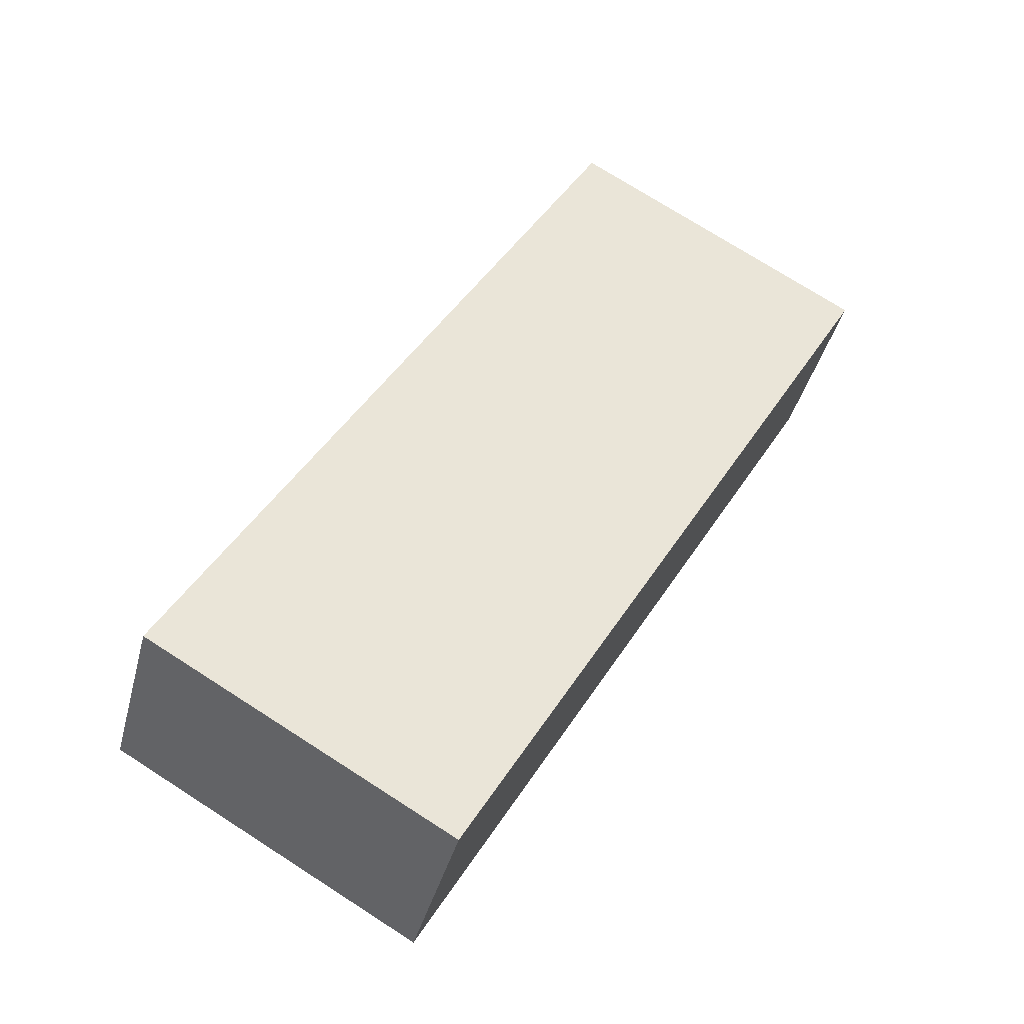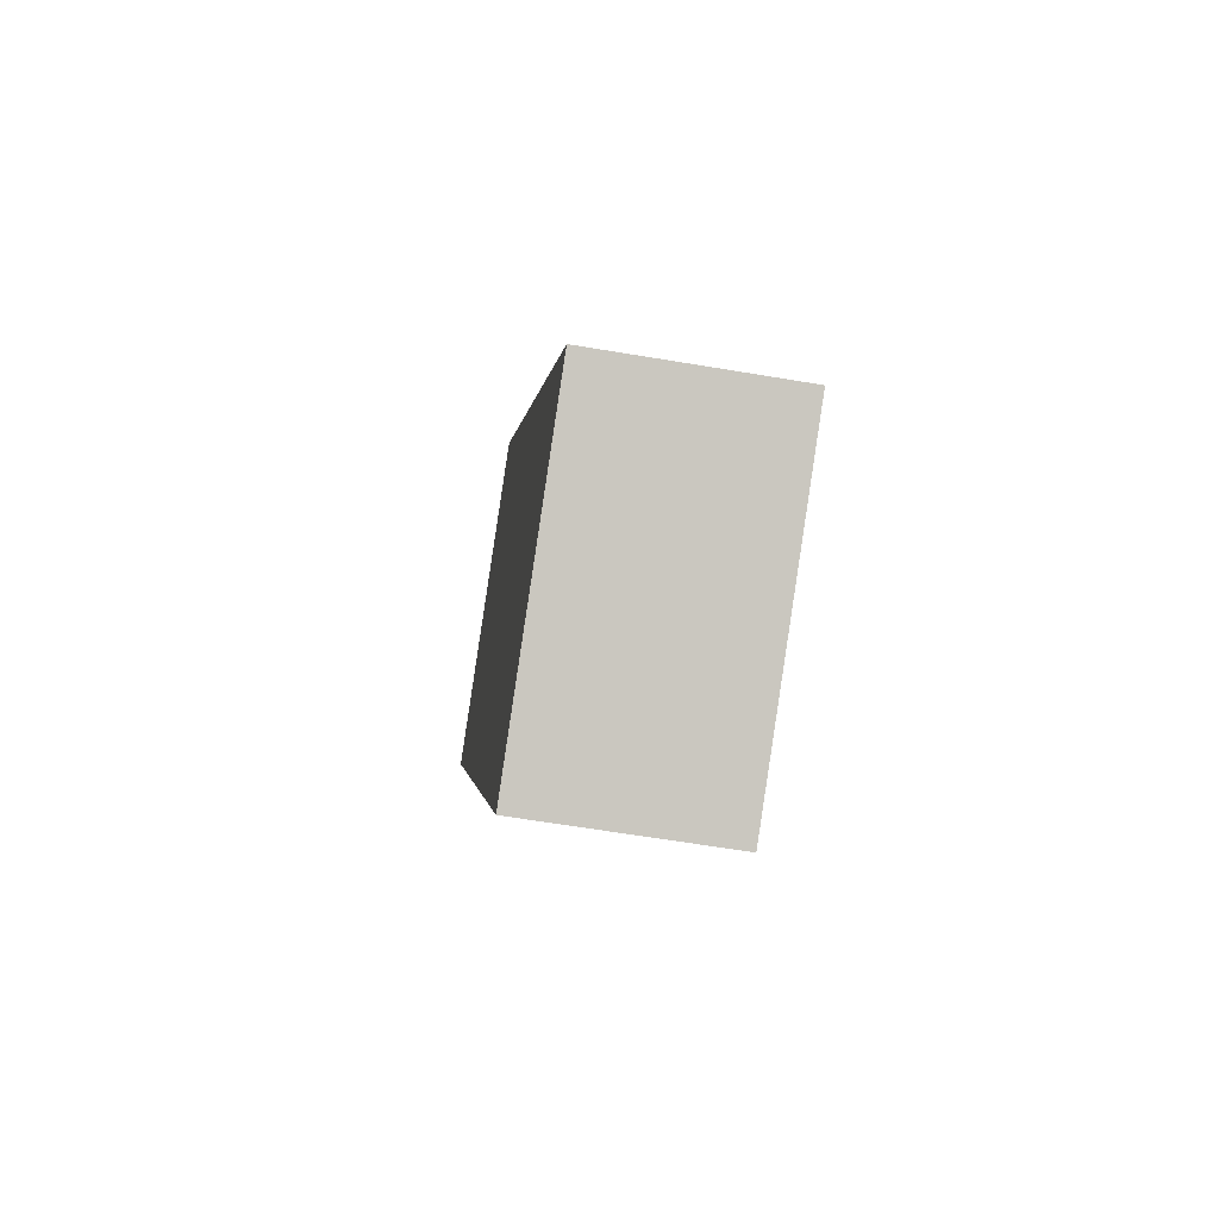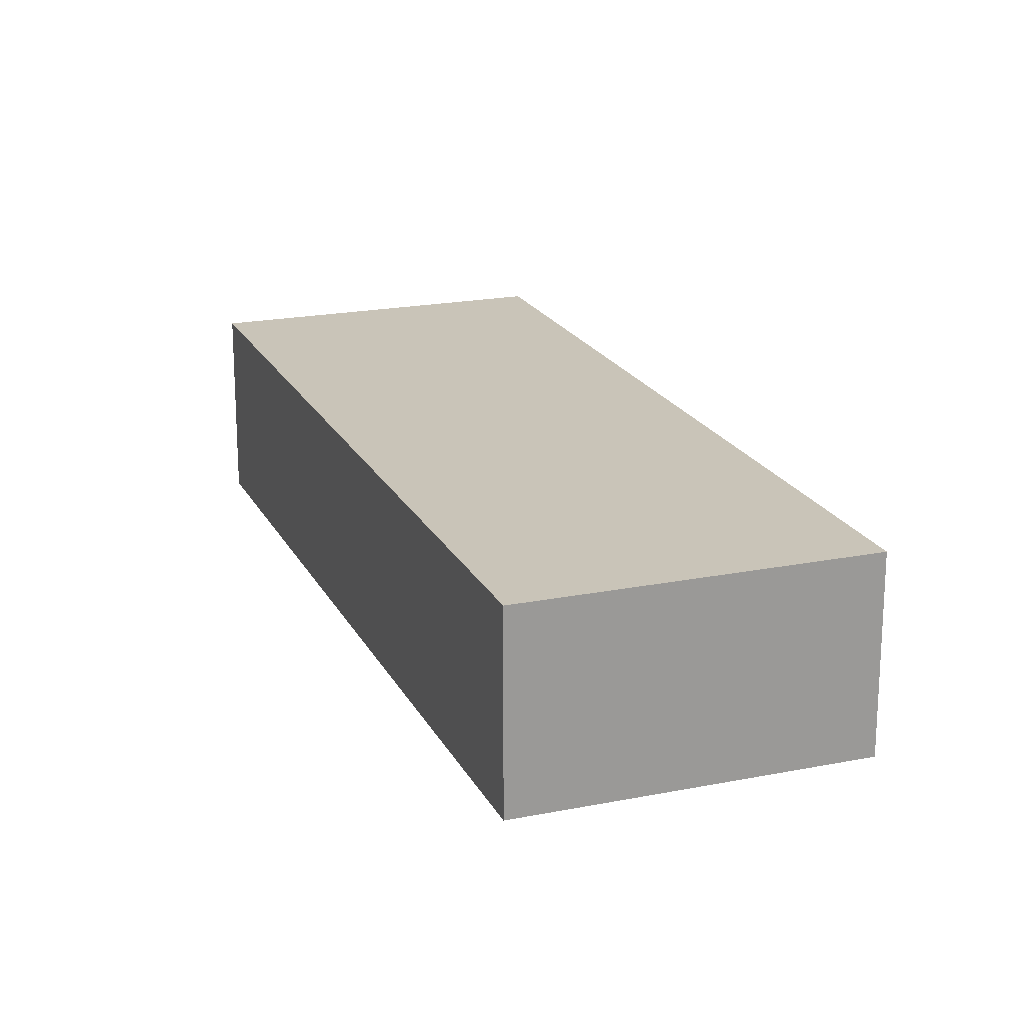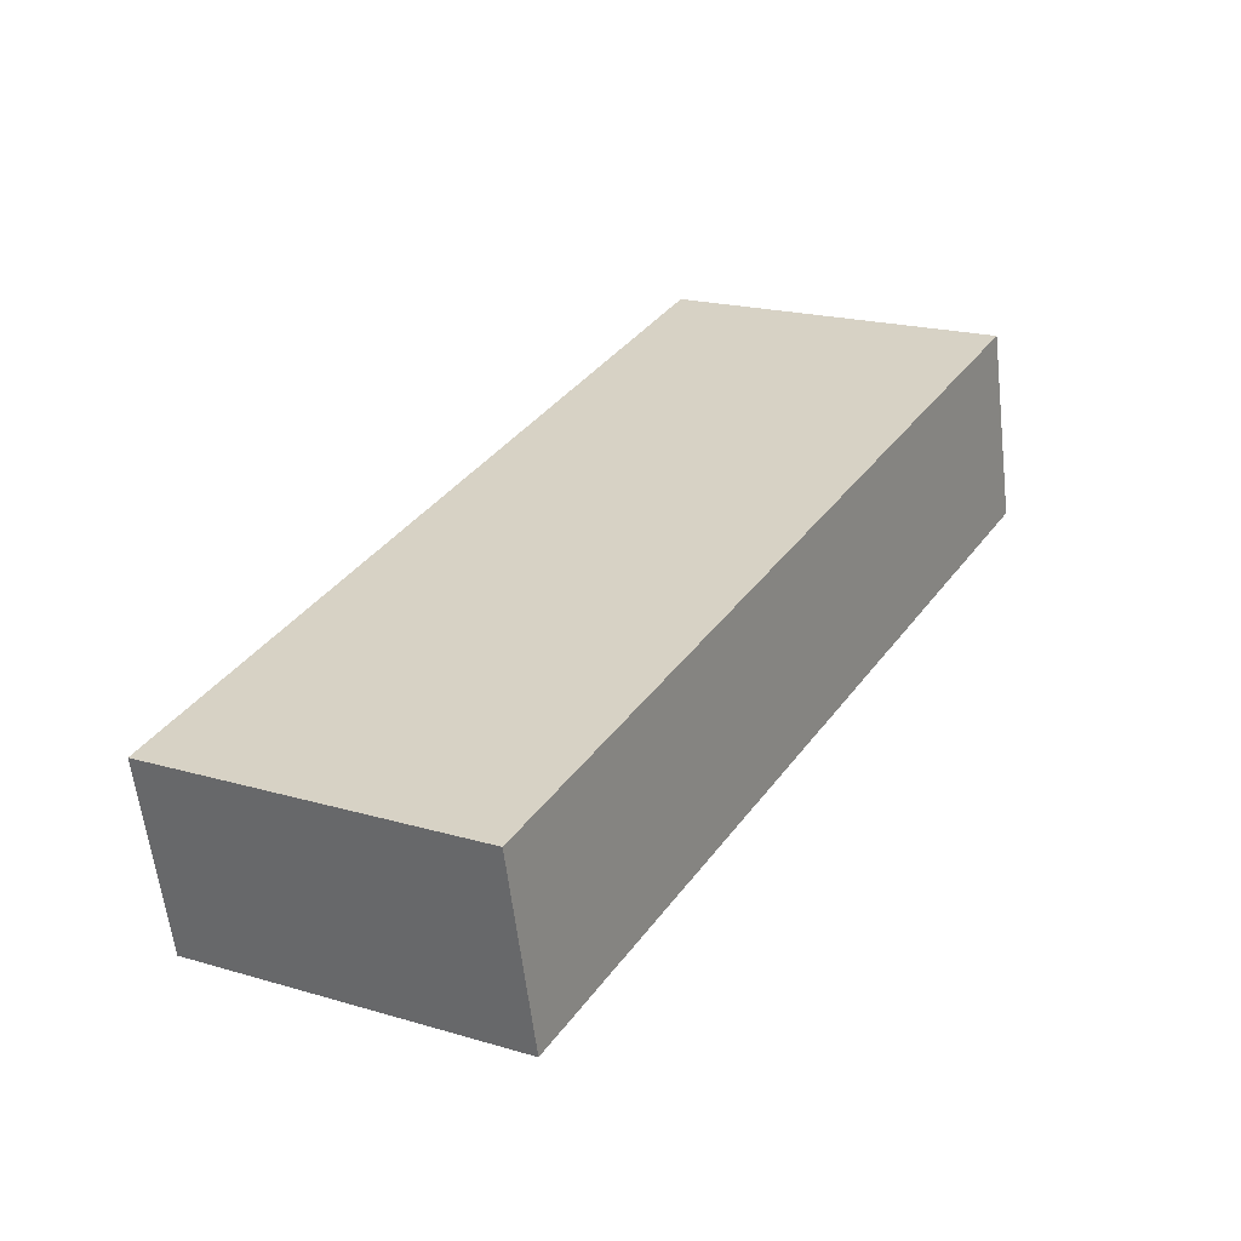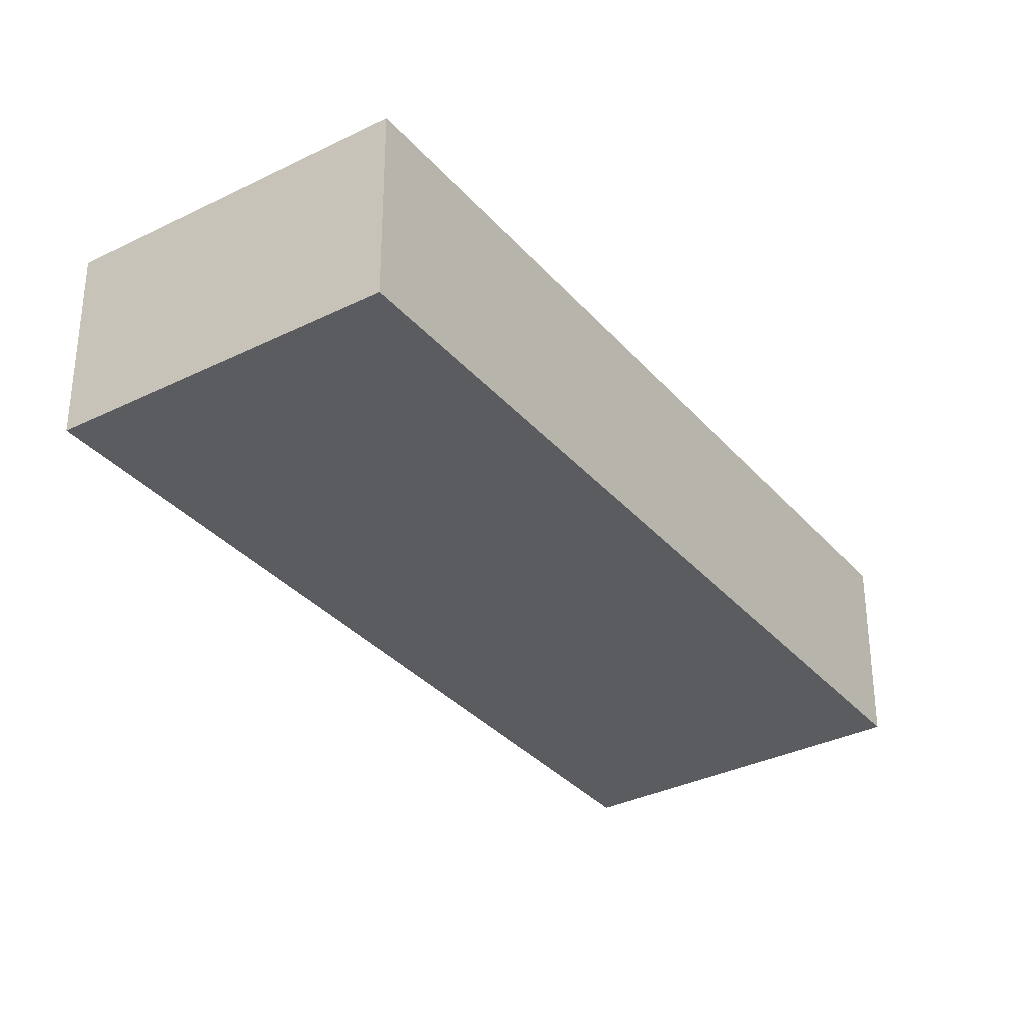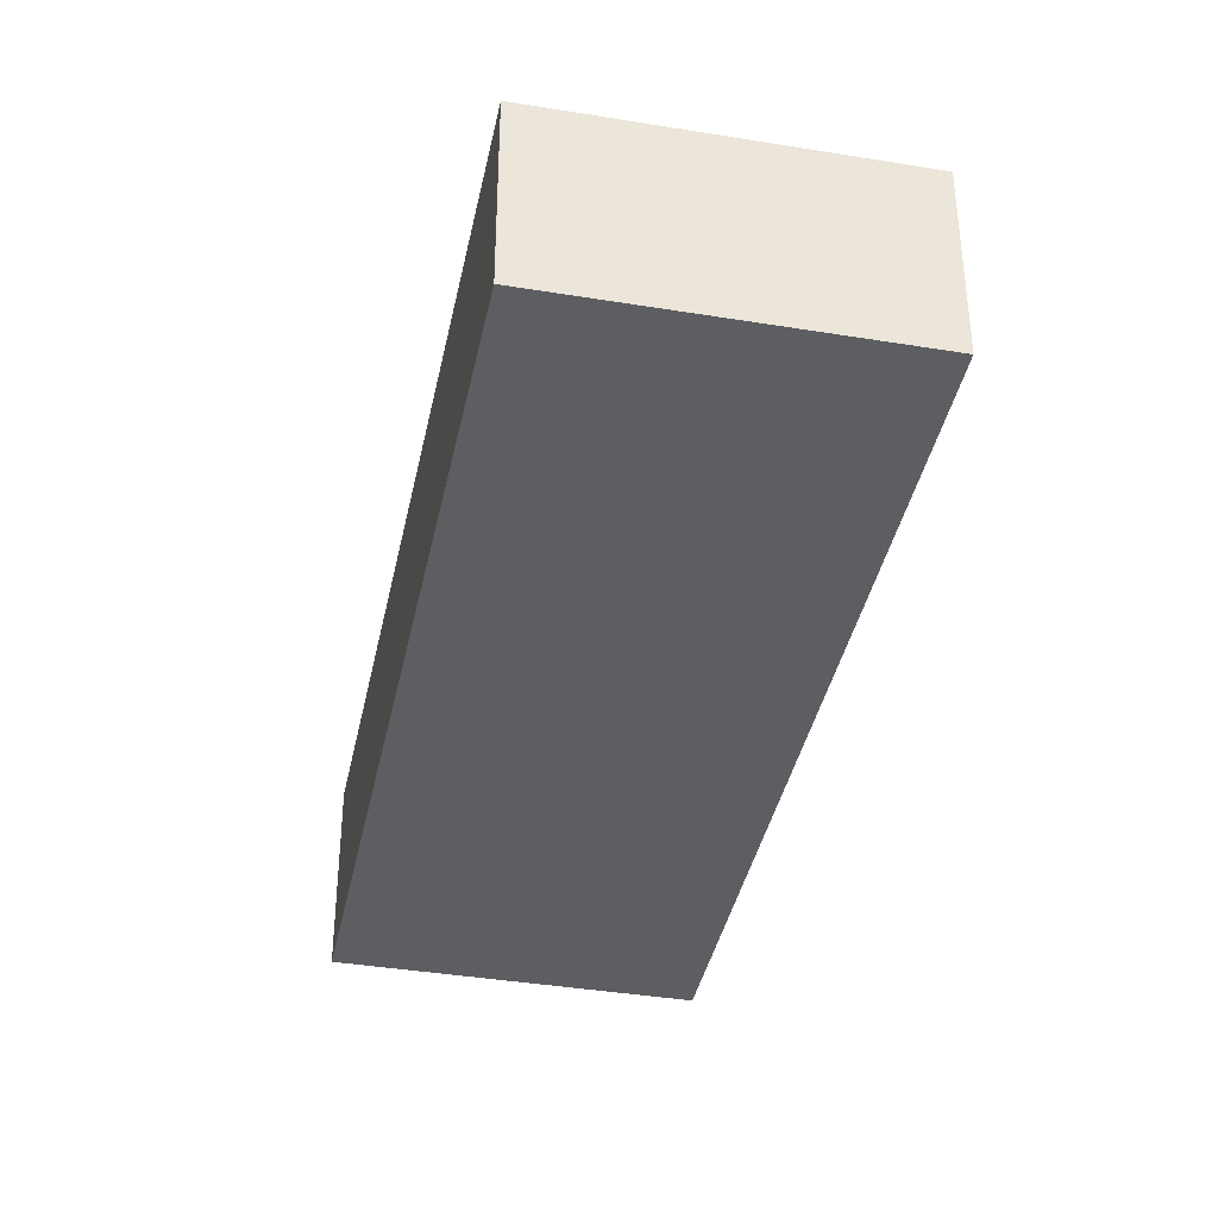
<metadata>
{"format":"obj","ext":"obj","renderer":"f3d","projection":"perspective","resolution":1024,"background":"white","views":[{"elev":-39.9,"azim":165.9,"up":"+Y"},{"elev":-61.5,"azim":80.2,"up":"+Y"},{"elev":20.1,"azim":-170.4,"up":"+Z"},{"elev":-60.1,"azim":-173.2,"up":"+Y"},{"elev":-33.7,"azim":64.0,"up":"+Z"},{"elev":-39.2,"azim":-161.7,"up":"+Z"}]}
</metadata>
<code>
g default
v 3.582 1.135 0.5
v 3.35 1.539 0.5
v 3.426 1.045 0.5
v 3.194 1.45 0.5
v 3.426 1.045 0.4
v 3.194 1.45 0.4
v 3.582 1.135 0.4
v 3.35 1.539 0.4
g pCube195
f 1 2 4 3
f 3 4 6 5
f 5 6 8 7
f 7 8 2 1
f 2 8 6 4
f 7 1 3 5

</code>
